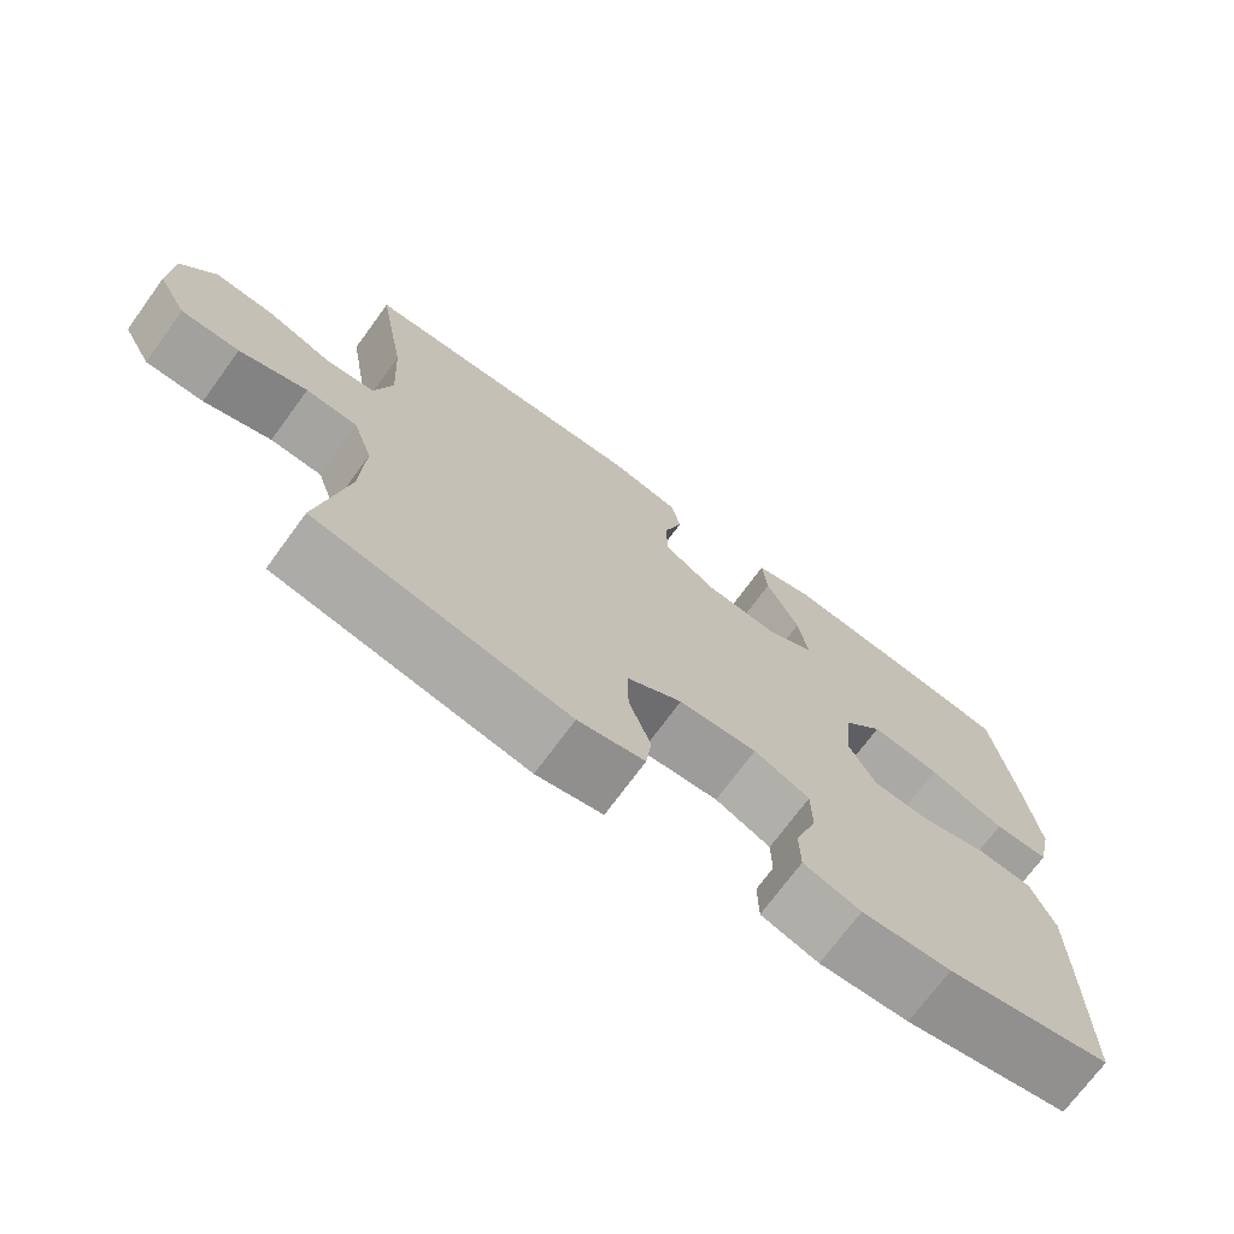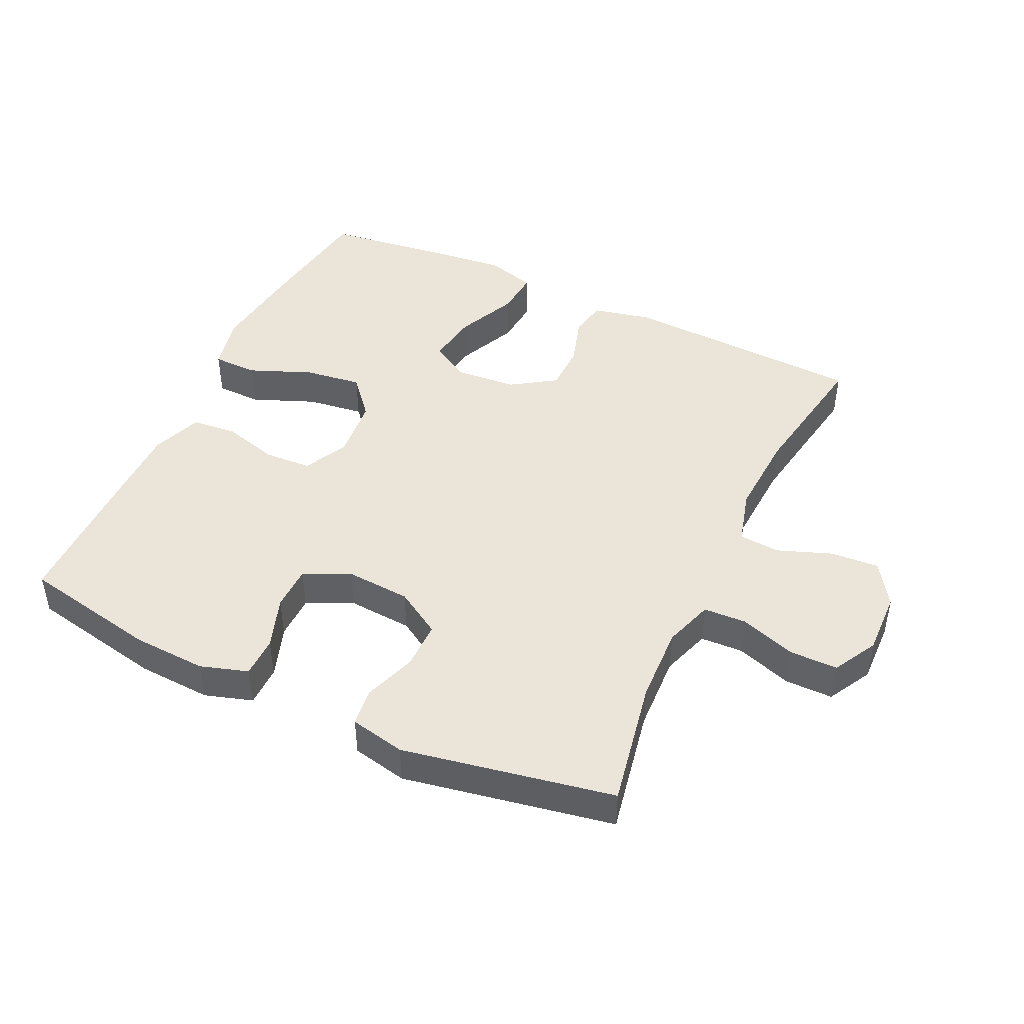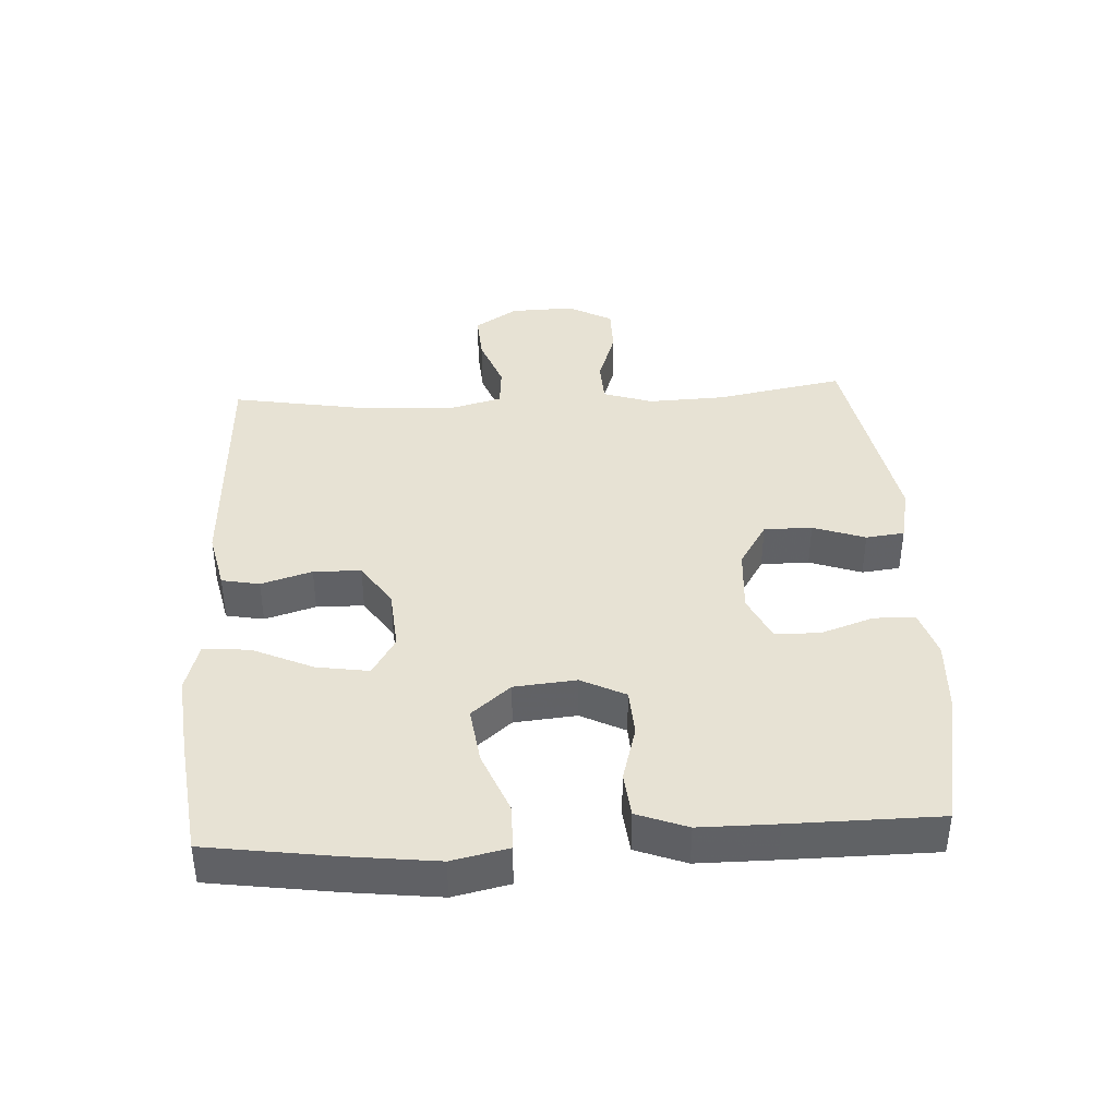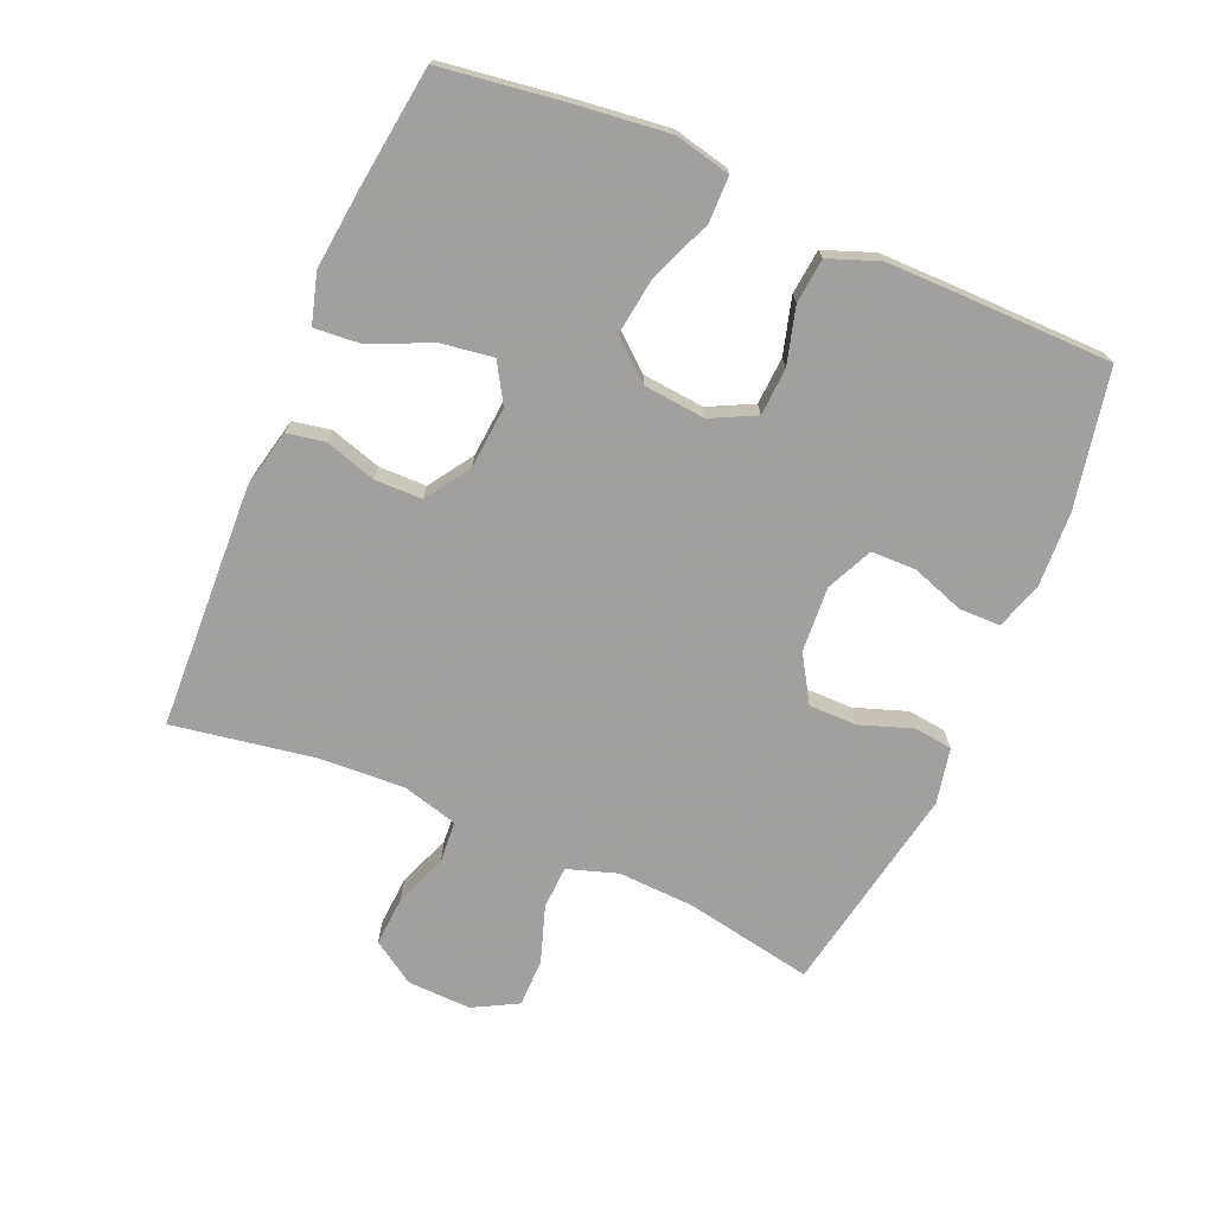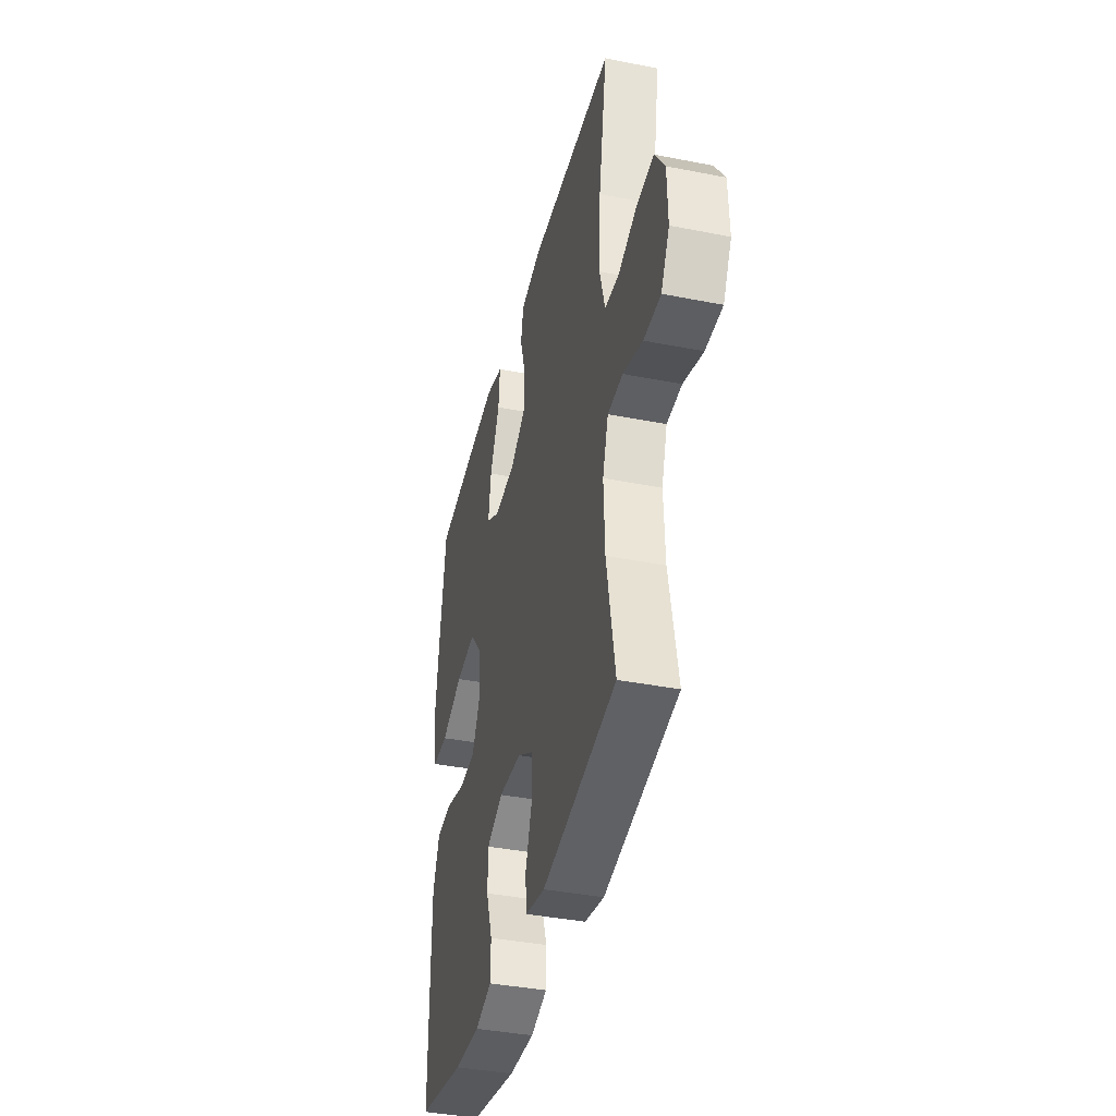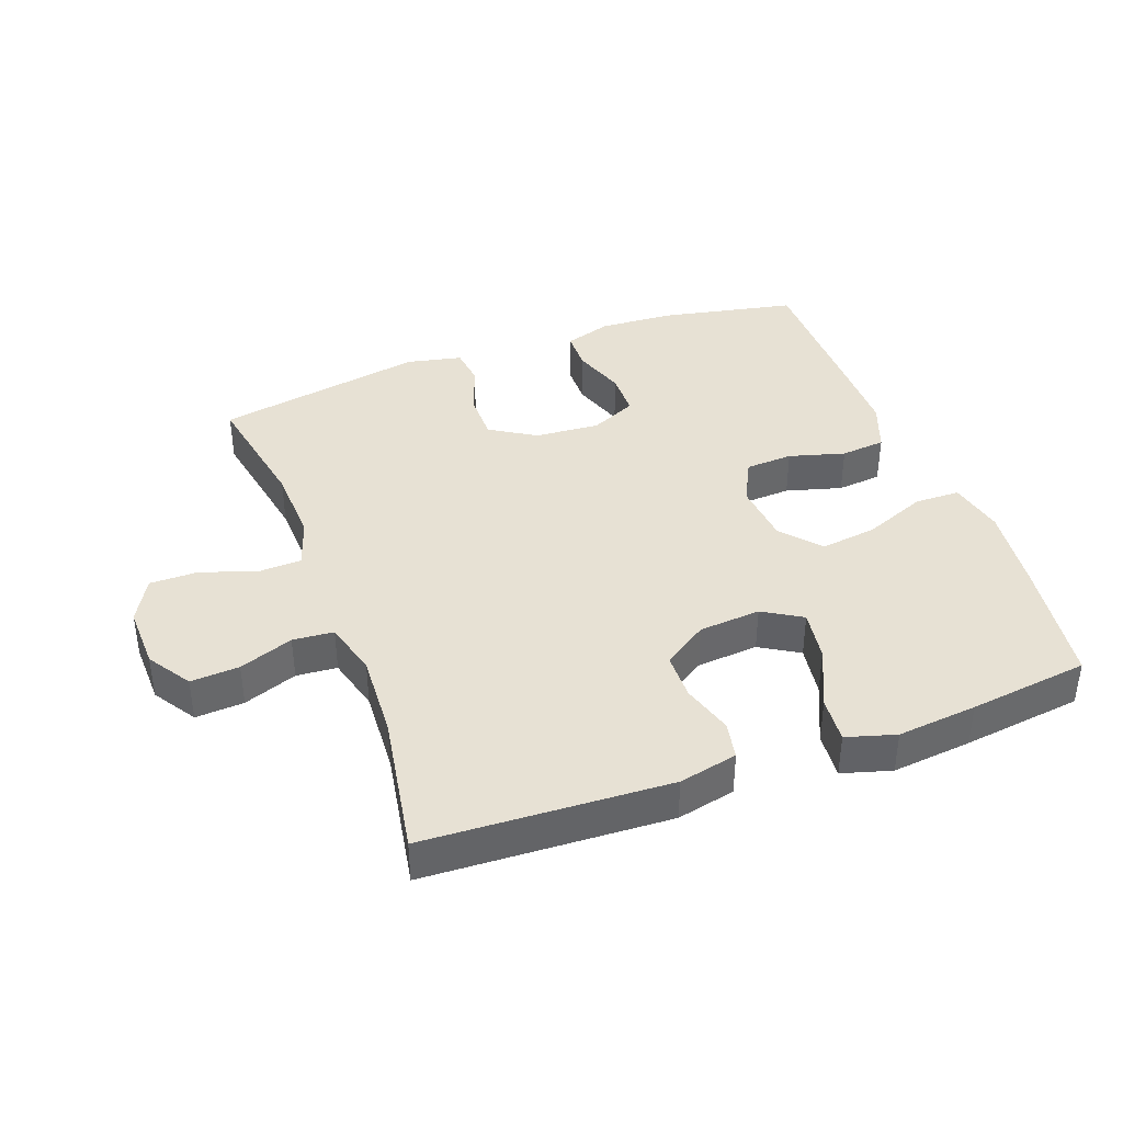
<metadata>
{"format":"obj","ext":"obj","renderer":"f3d","projection":"perspective","resolution":1024,"background":"white","views":[{"elev":-72.1,"azim":-36.2,"up":"+Z"},{"elev":45.3,"azim":-154.8,"up":"+Y"},{"elev":39.8,"azim":86.9,"up":"+Y"},{"elev":-71.9,"azim":66.7,"up":"+Y"},{"elev":-39.3,"azim":-103.8,"up":"+Z"},{"elev":39.6,"azim":-20.1,"up":"+Y"}]}
</metadata>
<code>
v -0.5 0.07 -0.5
v -0.463 0.07 -0.303
v -0.458 0.07 -0.185
v -0.483 0.07 -0.109
v -0.549 0.07 -0.106
v -0.635 0.07 -0.135
v -0.709 0.07 -0.135
v -0.746 0.07 -0.067
v -0.743 0.07 0.031
v -0.7 0.07 0.097
v -0.625 0.07 0.092
v -0.542 0.07 0.061
v -0.479 0.07 0.066
v -0.456 0.07 0.151
v -0.463 0.07 0.282
v -0.5 0.07 0.5
v -0.125 0.07 0.517
v -0.035 0.07 0.497
v -0.024 0.07 0.439
v -0.048 0.07 0.361
v -0.047 0.07 0.288
v 0.021 0.07 0.243
v 0.116 0.07 0.235
v 0.176 0.07 0.271
v 0.164 0.07 0.351
v 0.122 0.07 0.444
v 0.116 0.07 0.515
v 0.192 0.07 0.537
v 0.315 0.07 0.524
v 0.5 0.07 0.5
v 0.528 0.07 0.304
v 0.544 0.07 0.168
v 0.525 0.07 0.082
v 0.455 0.07 0.081
v 0.359 0.07 0.12
v 0.271 0.07 0.132
v 0.22 0.07 0.072
v 0.211 0.07 -0.023
v 0.245 0.07 -0.091
v 0.318 0.07 -0.095
v 0.404 0.07 -0.071
v 0.473 0.07 -0.078
v 0.502 0.07 -0.155
v 0.502 0.07 -0.273
v 0.5 0.07 -0.5
v 0.29 0.07 -0.542
v 0.176 0.07 -0.548
v 0.103 0.07 -0.525
v 0.102 0.07 -0.462
v 0.13 0.07 -0.381
v 0.129 0.07 -0.312
v 0.058 0.07 -0.279
v -0.042 0.07 -0.286
v -0.112 0.07 -0.329
v -0.112 0.07 -0.403
v -0.084 0.07 -0.483
v -0.091 0.07 -0.542
v -0.176 0.07 -0.56
v -0.5 0 -0.5
v -0.463 0 -0.303
v -0.458 0 -0.185
v -0.483 0 -0.109
v -0.549 0 -0.106
v -0.635 0 -0.135
v -0.709 0 -0.135
v -0.746 0 -0.067
v -0.743 0 0.031
v -0.7 0 0.097
v -0.625 0 0.092
v -0.542 0 0.061
v -0.479 0 0.066
v -0.456 0 0.151
v -0.463 0 0.282
v -0.5 0 0.5
v -0.125 0 0.517
v -0.035 0 0.497
v -0.024 0 0.439
v -0.048 0 0.361
v -0.047 0 0.288
v 0.021 0 0.243
v 0.116 0 0.235
v 0.176 0 0.271
v 0.164 0 0.351
v 0.122 0 0.444
v 0.116 0 0.515
v 0.192 0 0.537
v 0.315 0 0.524
v 0.5 0 0.5
v 0.528 0 0.304
v 0.544 0 0.168
v 0.525 0 0.082
v 0.455 0 0.081
v 0.359 0 0.12
v 0.271 0 0.132
v 0.22 0 0.072
v 0.211 0 -0.023
v 0.245 0 -0.091
v 0.318 0 -0.095
v 0.404 0 -0.071
v 0.473 0 -0.078
v 0.502 0 -0.155
v 0.502 0 -0.273
v 0.5 0 -0.5
v 0.29 0 -0.542
v 0.176 0 -0.548
v 0.103 0 -0.525
v 0.102 0 -0.462
v 0.13 0 -0.381
v 0.129 0 -0.312
v 0.058 0 -0.279
v -0.042 0 -0.286
v -0.112 0 -0.329
v -0.112 0 -0.403
v -0.084 0 -0.483
v -0.091 0 -0.542
v -0.176 0 -0.56
f 55 56 57 58
f 54 55 58 1
f 53 54 1 2
f 52 53 2 3
f 47 48 49 50
f 47 50 51
f 46 47 51
f 45 46 51
f 44 45 51
f 43 44 51 52
f 40 41 42 43
f 39 40 43 52
f 32 33 34 35
f 32 35 36
f 31 32 36
f 30 31 36
f 29 30 36 37
f 25 26 27 28
f 24 25 28 29
f 17 18 19 20
f 15 16 17 20
f 14 15 20 21
f 13 14 21 22
f 9 10 11 12
f 9 12 13
f 8 9 13
f 5 6 7 8
f 4 5 8 13
f 38 39 52 3
f 24 29 37
f 23 24 37 38
f 13 22 23 38
f 3 4 13 38
f 116 115 114 113
f 59 116 113 112
f 60 59 112 111
f 61 60 111 110
f 108 107 106 105
f 109 108 105
f 109 105 104
f 109 104 103
f 109 103 102
f 110 109 102 101
f 101 100 99 98
f 110 101 98 97
f 93 92 91 90
f 94 93 90
f 94 90 89
f 94 89 88
f 95 94 88 87
f 86 85 84 83
f 87 86 83 82
f 78 77 76 75
f 78 75 74 73
f 79 78 73 72
f 80 79 72 71
f 70 69 68 67
f 71 70 67
f 71 67 66
f 66 65 64 63
f 71 66 63 62
f 61 110 97 96
f 95 87 82
f 96 95 82 81
f 96 81 80 71
f 96 71 62 61
f 1 59 60 2
f 2 60 61 3
f 3 61 62 4
f 4 62 63 5
f 5 63 64 6
f 6 64 65 7
f 7 65 66 8
f 8 66 67 9
f 9 67 68 10
f 10 68 69 11
f 11 69 70 12
f 12 70 71 13
f 13 71 72 14
f 14 72 73 15
f 15 73 74 16
f 16 74 75 17
f 17 75 76 18
f 18 76 77 19
f 19 77 78 20
f 20 78 79 21
f 21 79 80 22
f 22 80 81 23
f 23 81 82 24
f 24 82 83 25
f 25 83 84 26
f 26 84 85 27
f 27 85 86 28
f 28 86 87 29
f 29 87 88 30
f 30 88 89 31
f 31 89 90 32
f 32 90 91 33
f 33 91 92 34
f 34 92 93 35
f 35 93 94 36
f 36 94 95 37
f 37 95 96 38
f 38 96 97 39
f 39 97 98 40
f 40 98 99 41
f 41 99 100 42
f 42 100 101 43
f 43 101 102 44
f 44 102 103 45
f 45 103 104 46
f 46 104 105 47
f 47 105 106 48
f 48 106 107 49
f 49 107 108 50
f 50 108 109 51
f 51 109 110 52
f 52 110 111 53
f 53 111 112 54
f 54 112 113 55
f 55 113 114 56
f 56 114 115 57
f 57 115 116 58
f 58 116 59 1

</code>
